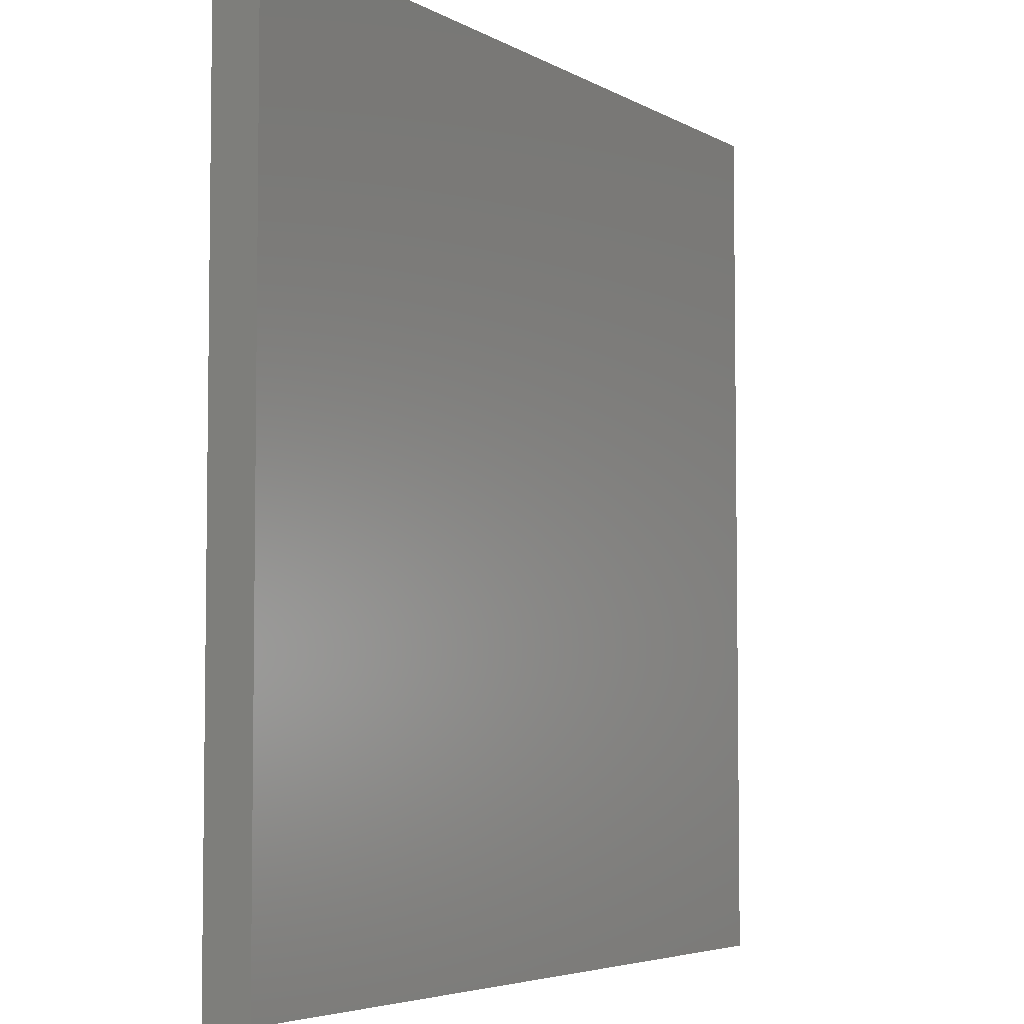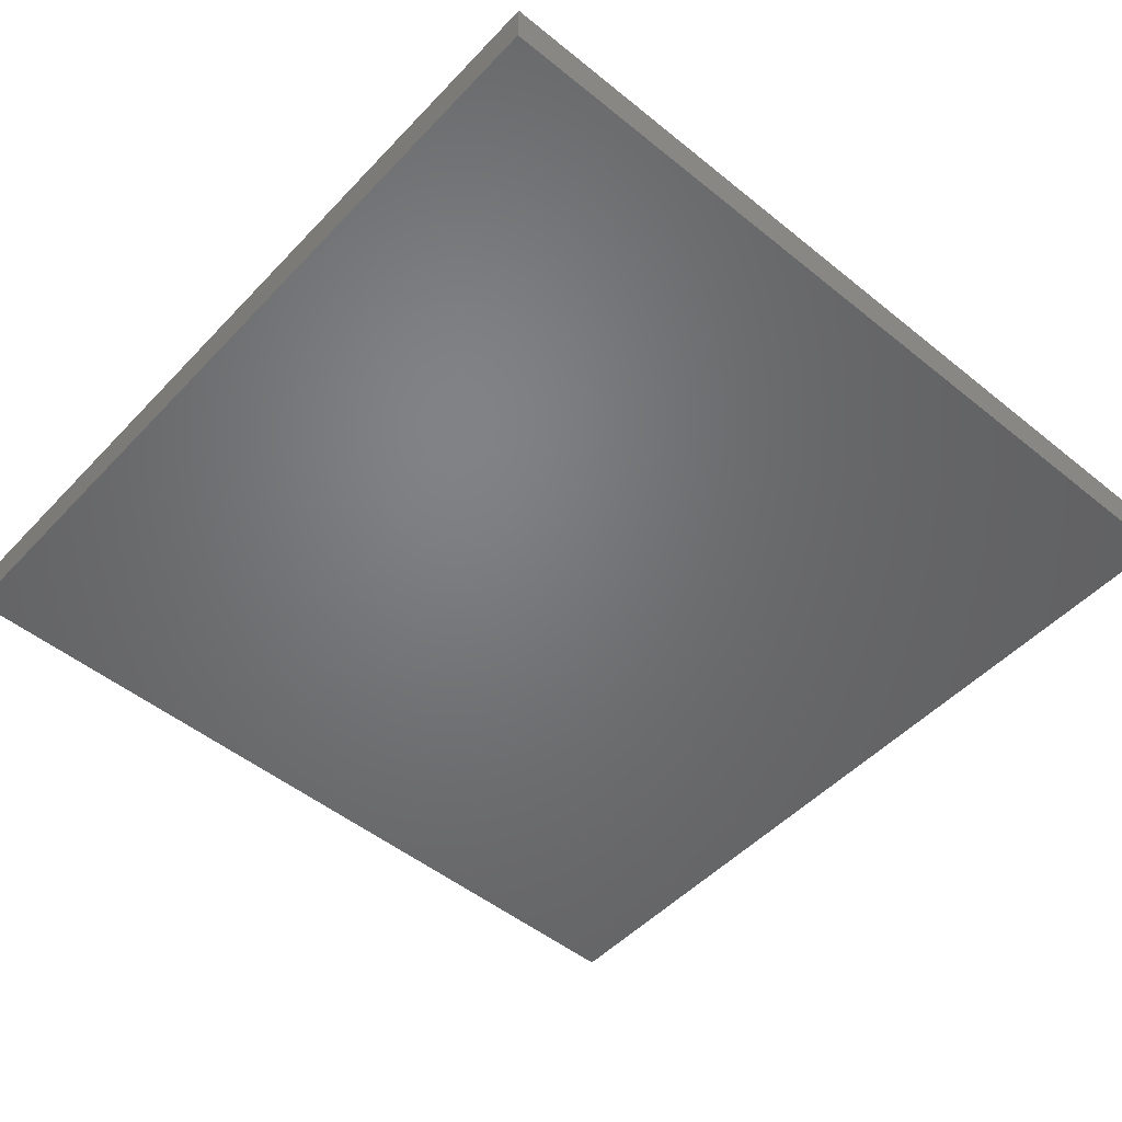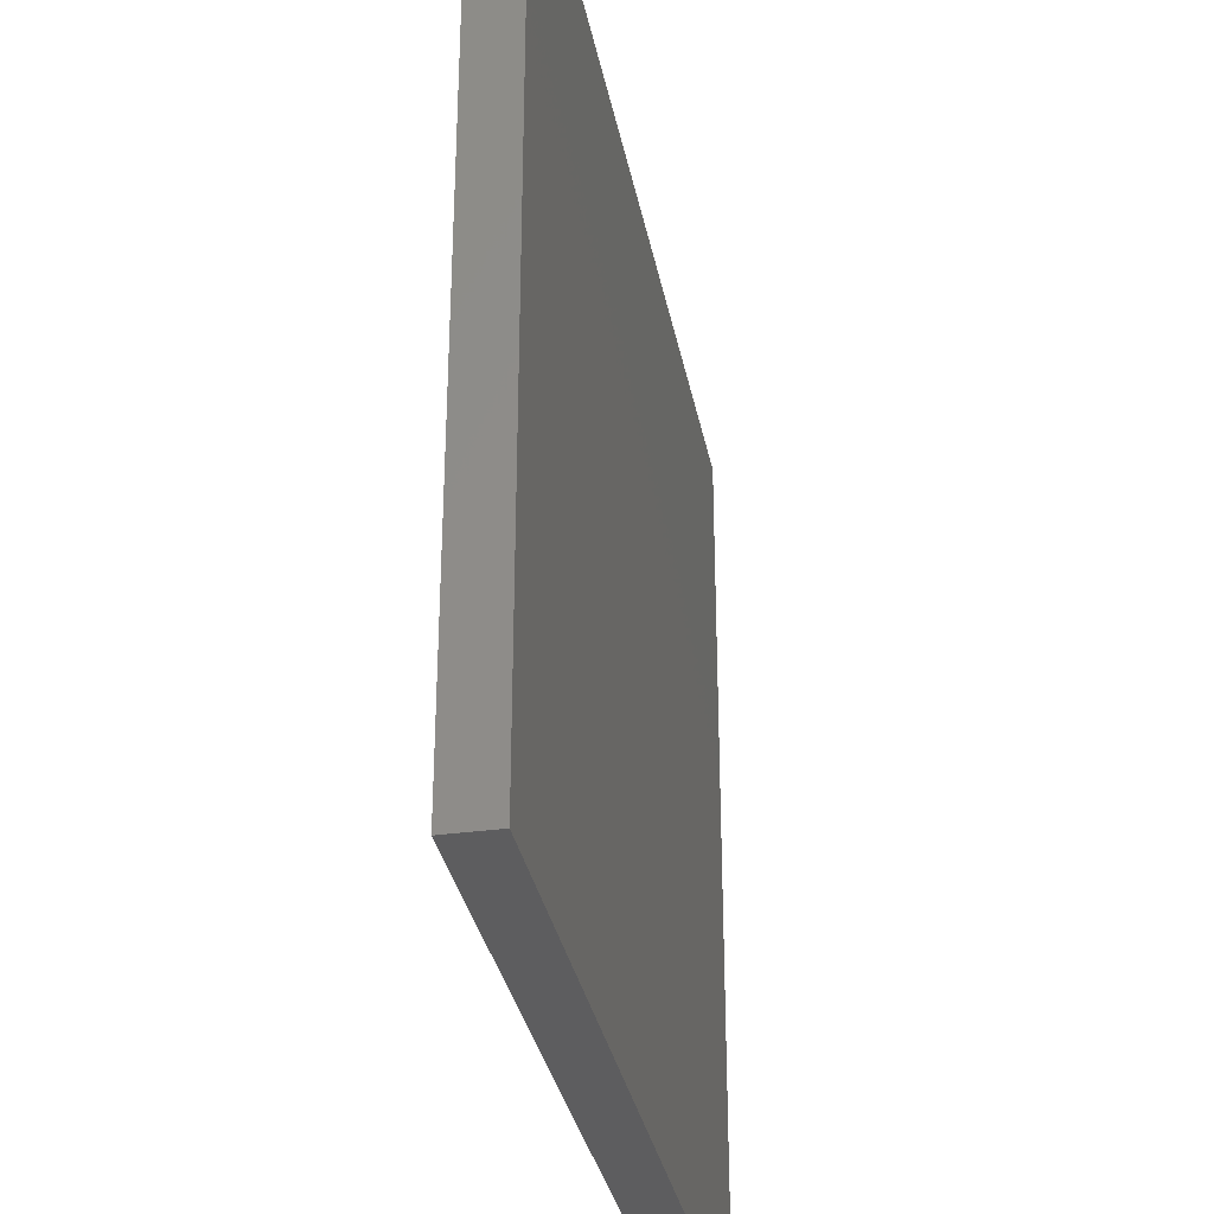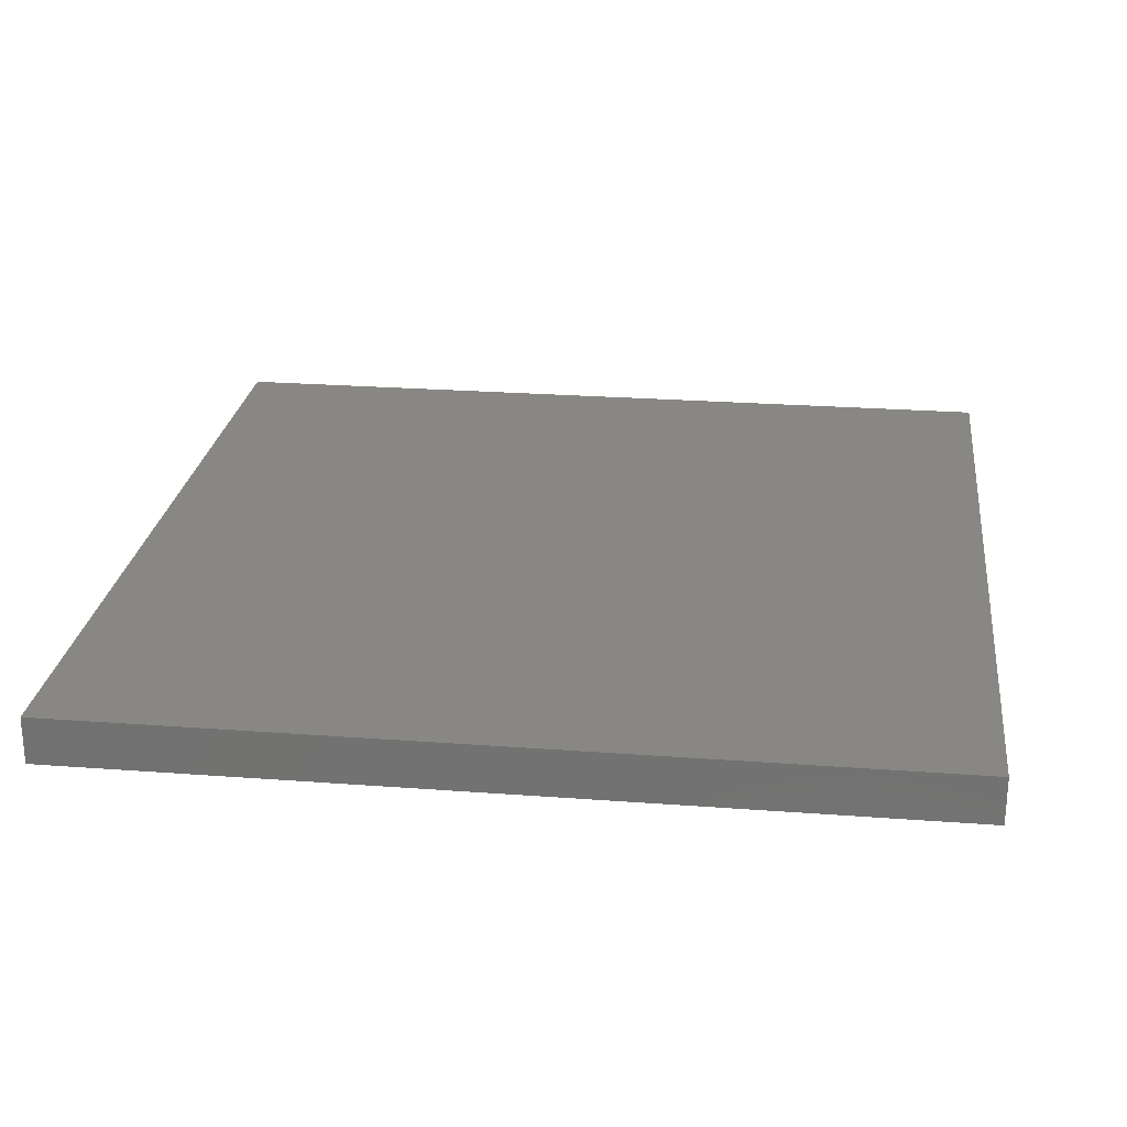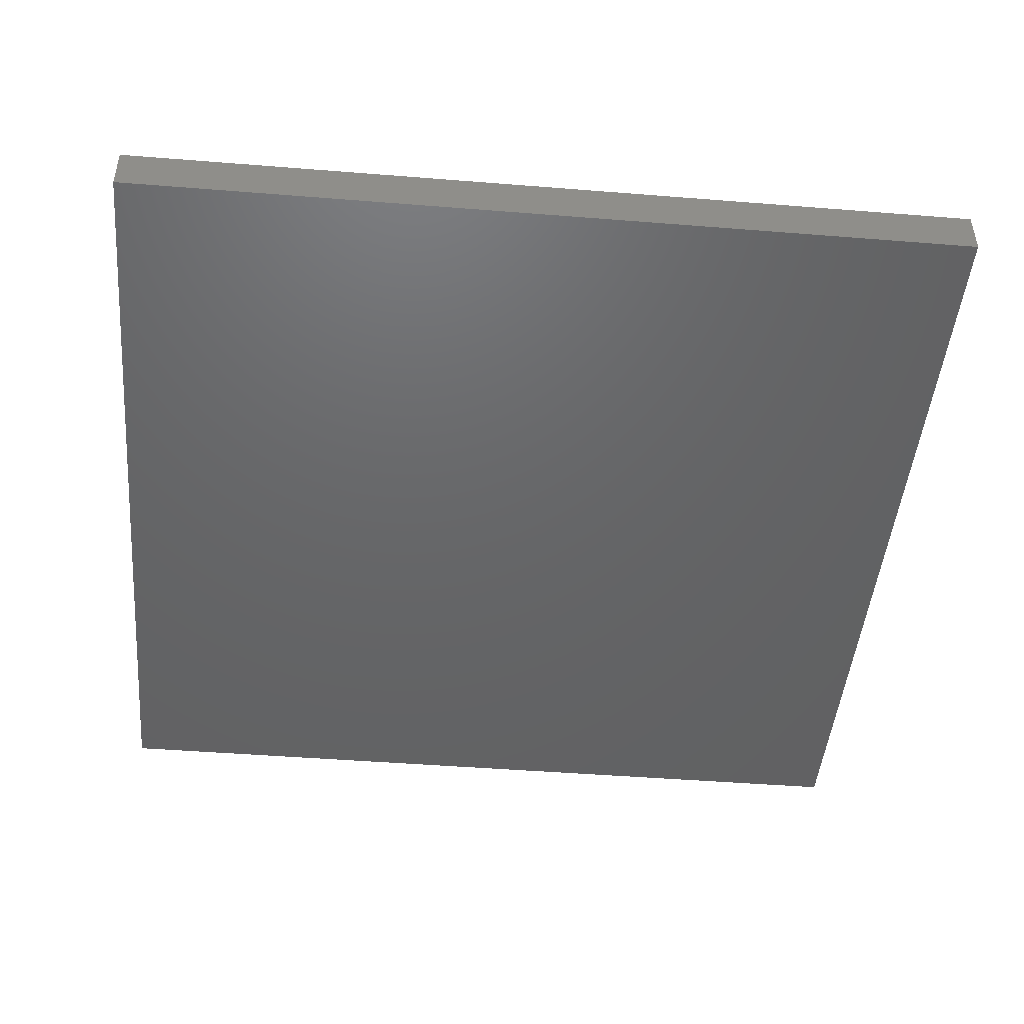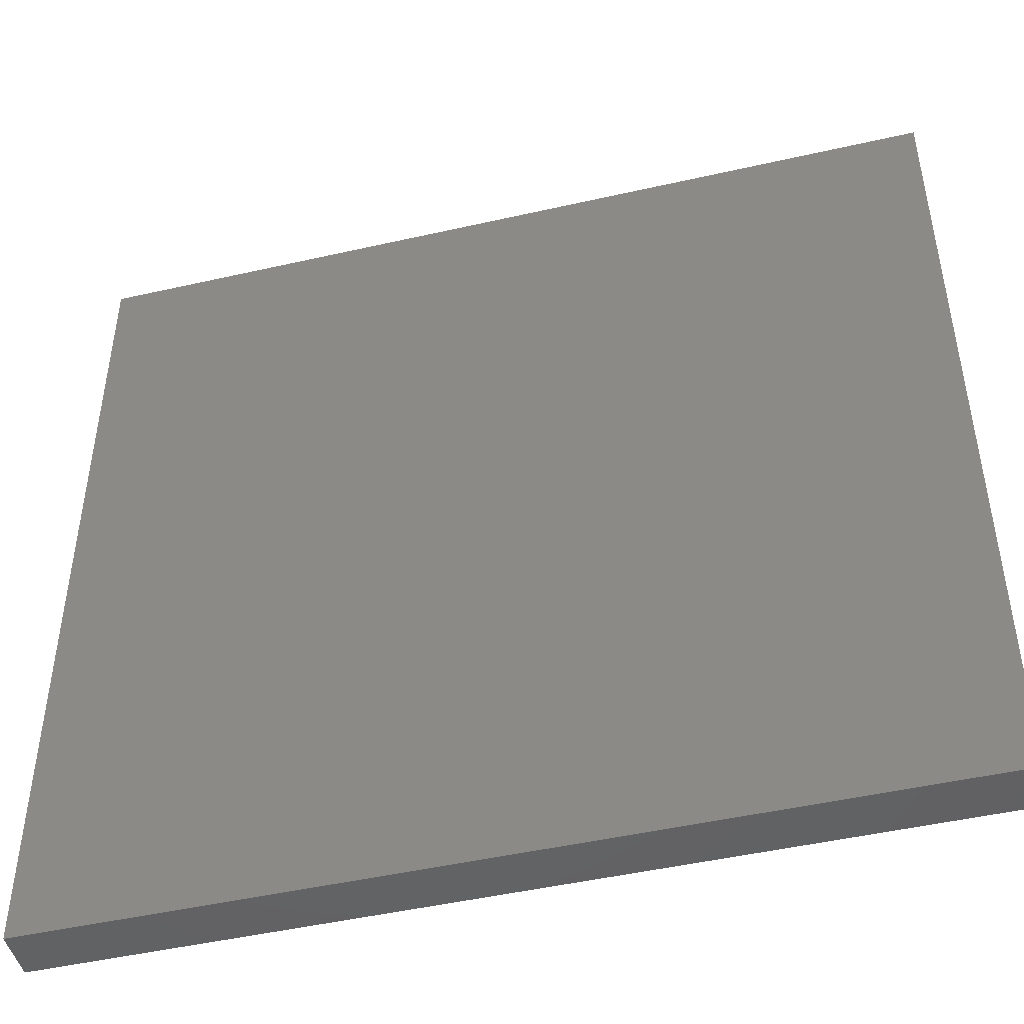
<metadata>
{"format":"stl","ext":"stl","renderer":"f3d","projection":"perspective","resolution":1024,"background":"white","views":[{"elev":-4.9,"azim":120.9,"up":"+Z"},{"elev":-50.5,"azim":-131.5,"up":"+Y"},{"elev":-32.8,"azim":100.8,"up":"+Z"},{"elev":24.8,"azim":97.0,"up":"+Y"},{"elev":-46.4,"azim":174.8,"up":"+Y"},{"elev":-47.2,"azim":-165.5,"up":"+Z"}]}
</metadata>
<code>
# stl→obj: 8 verts, 12 faces
v 4 -8.945 -1
v 4 -8.945 0
v 5 -8.945 -1
v 5 -8.945 0
v 4 -9 0
v 4 -9 -1
v 5 -9 -1
v 5 -9 0
f 1 2 3
f 3 2 4
f 2 1 5
f 5 1 6
f 1 3 6
f 6 3 7
f 4 2 8
f 8 2 5
f 5 6 8
f 8 6 7
f 3 4 7
f 7 4 8

</code>
